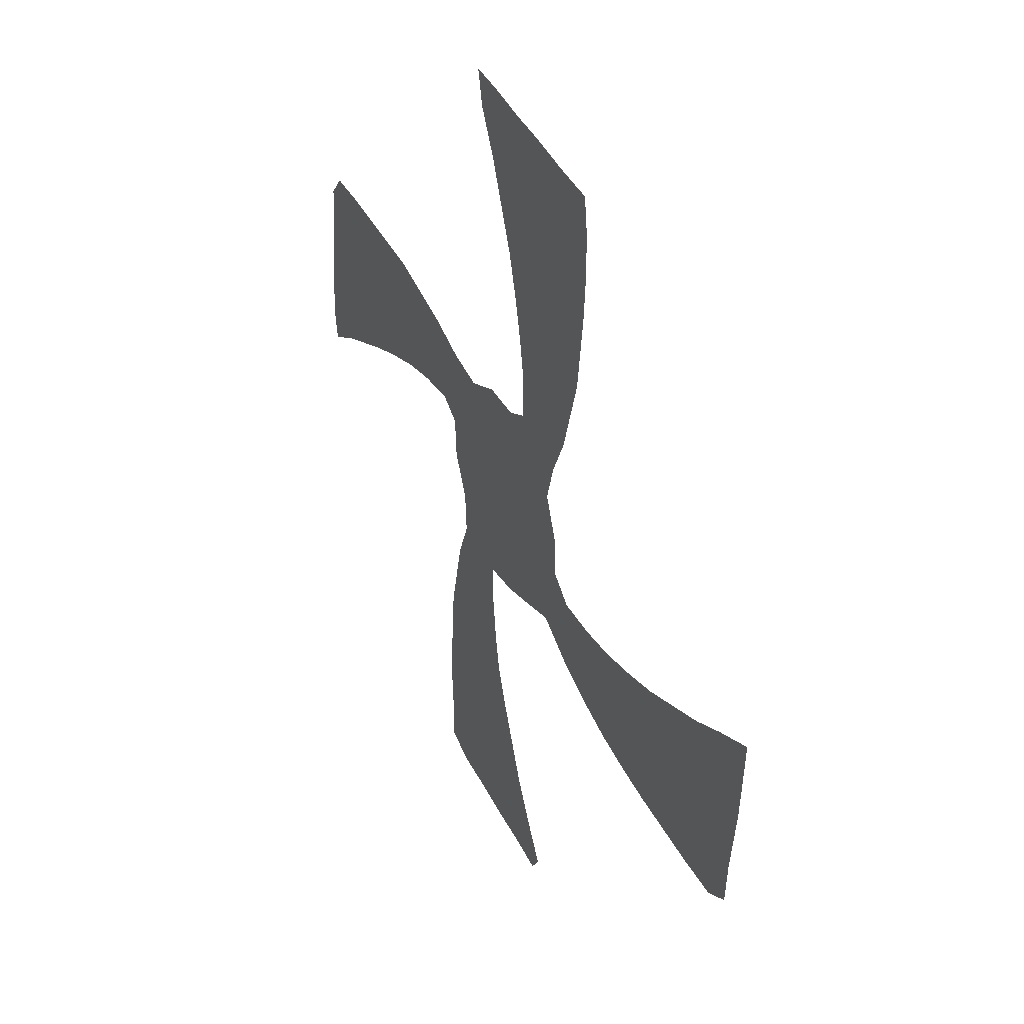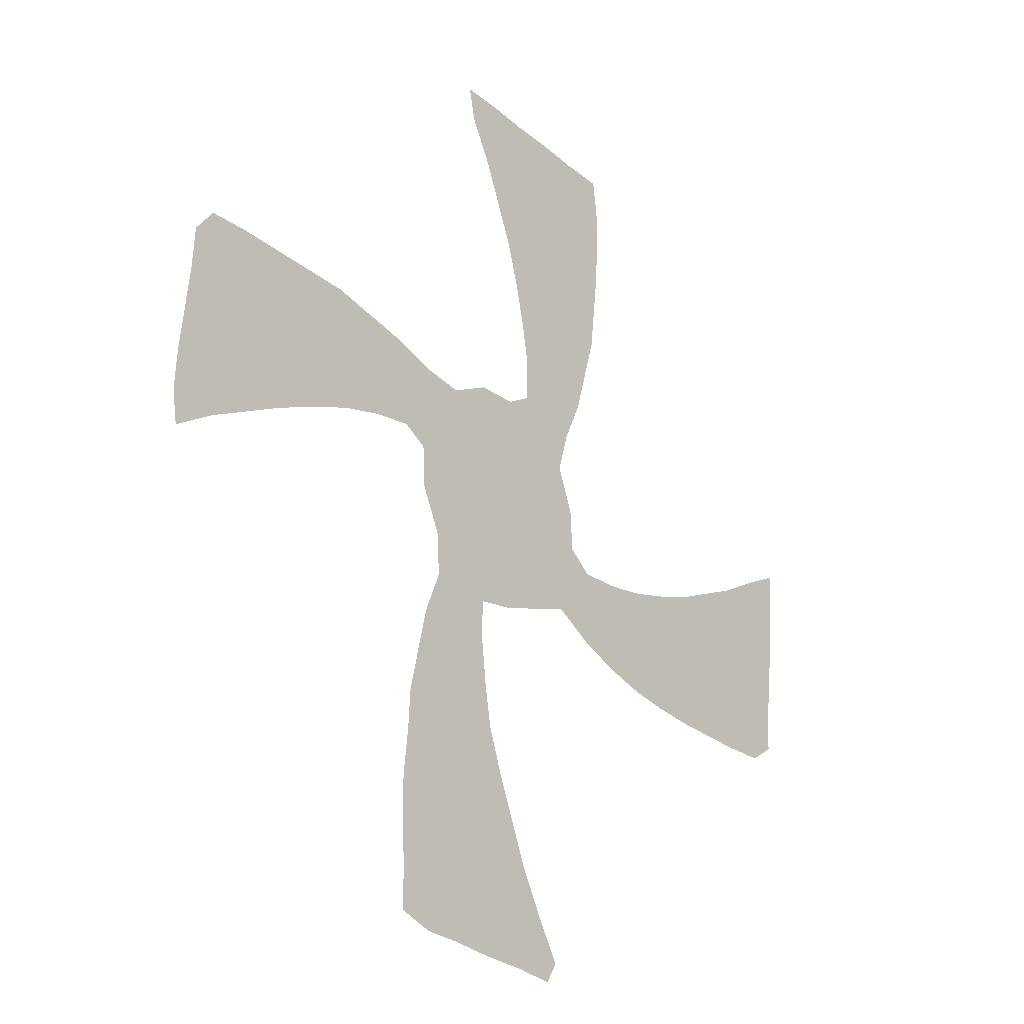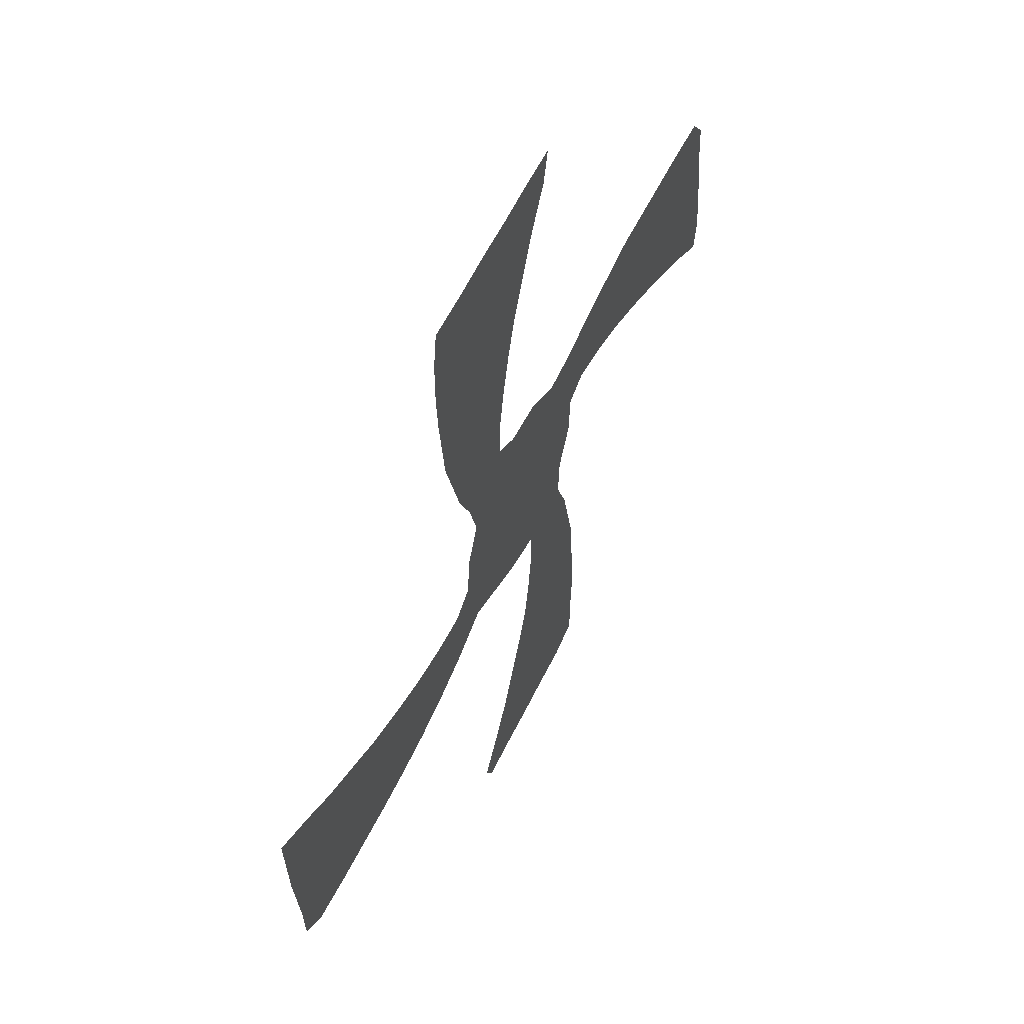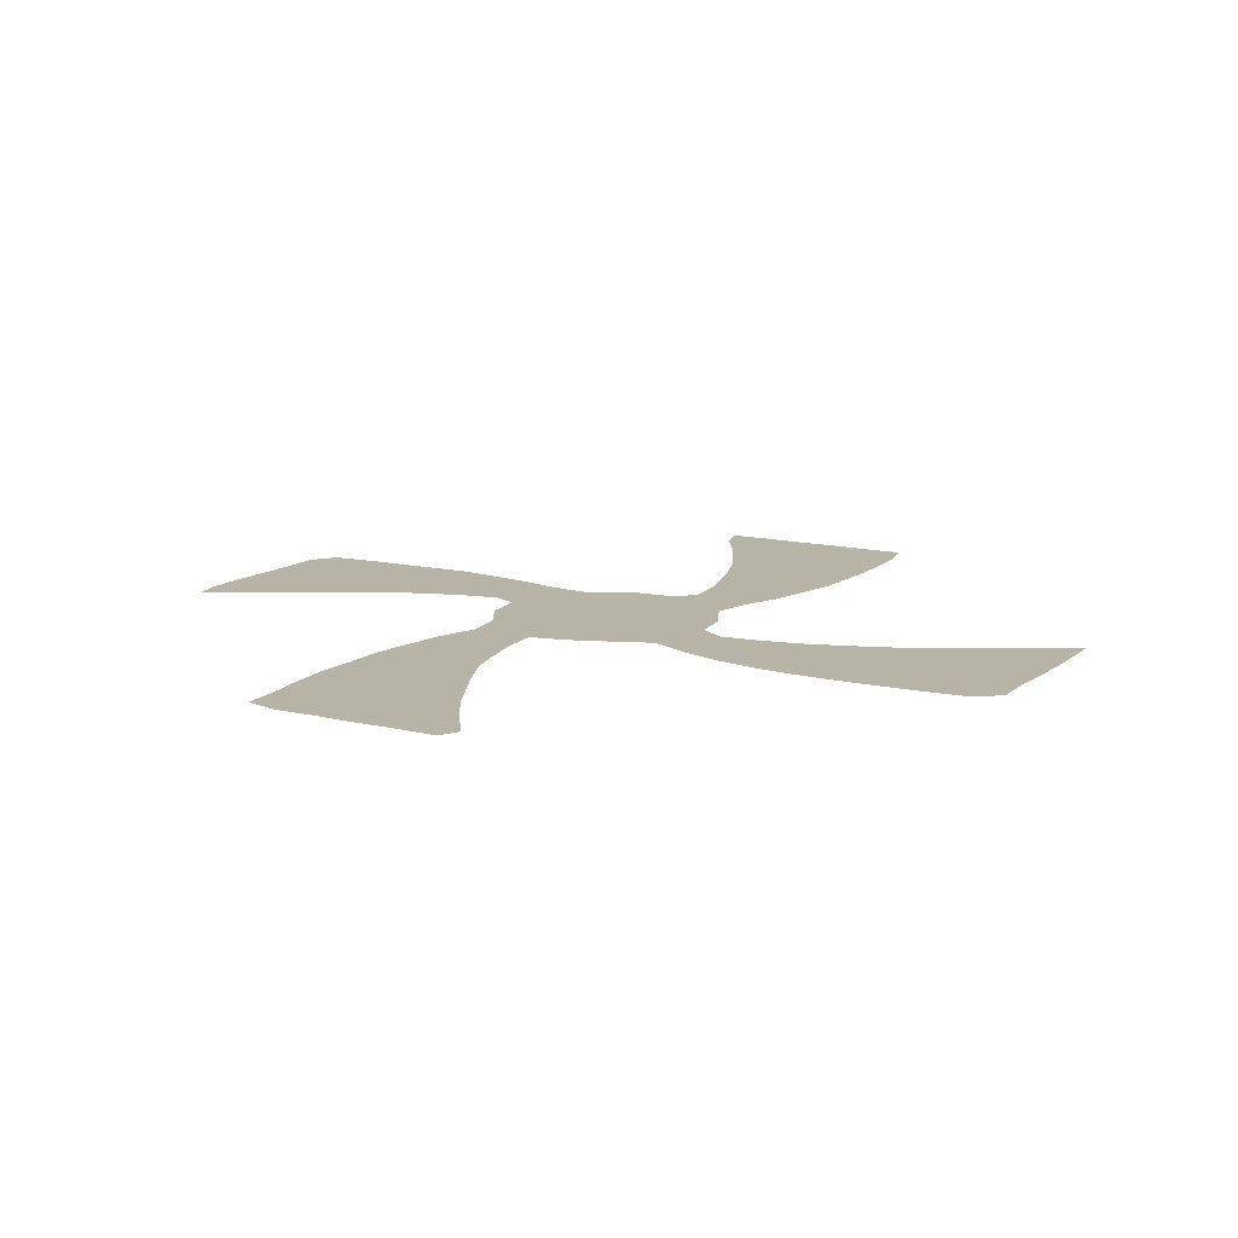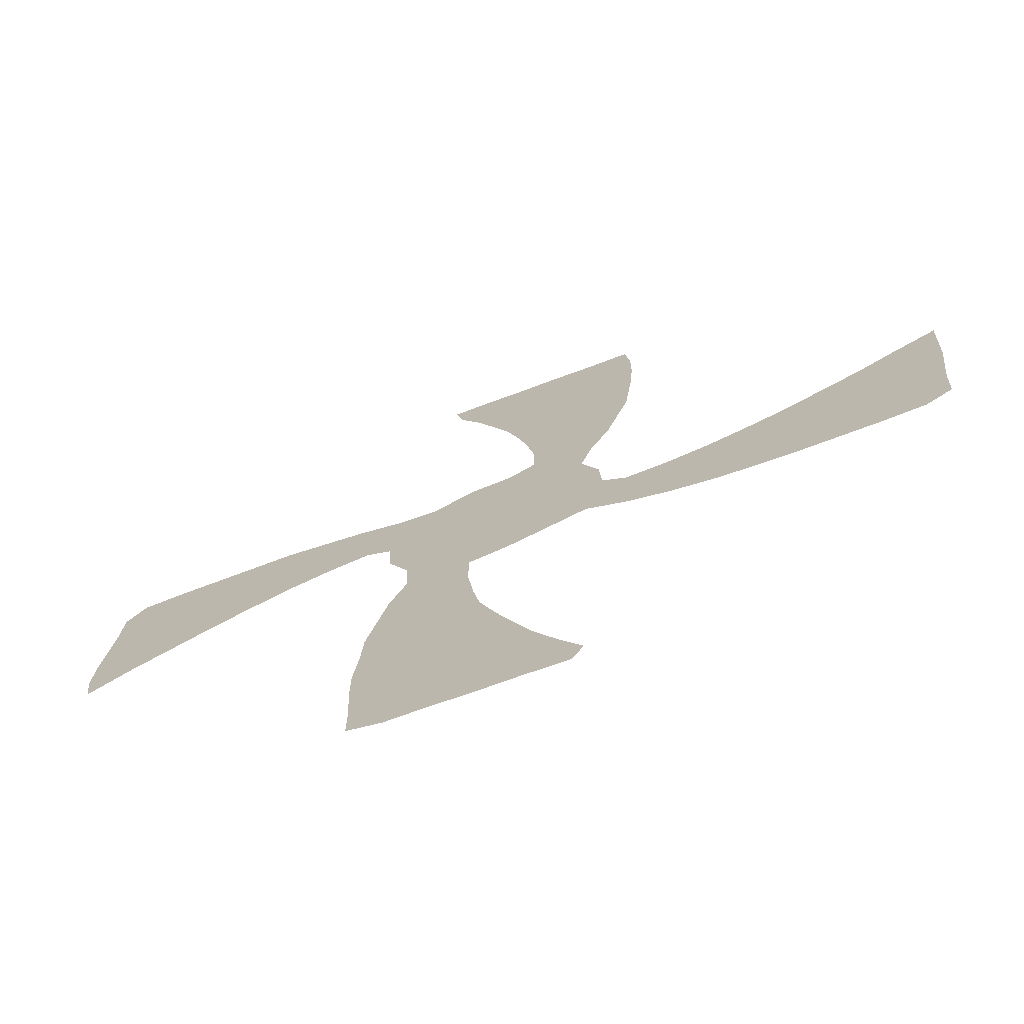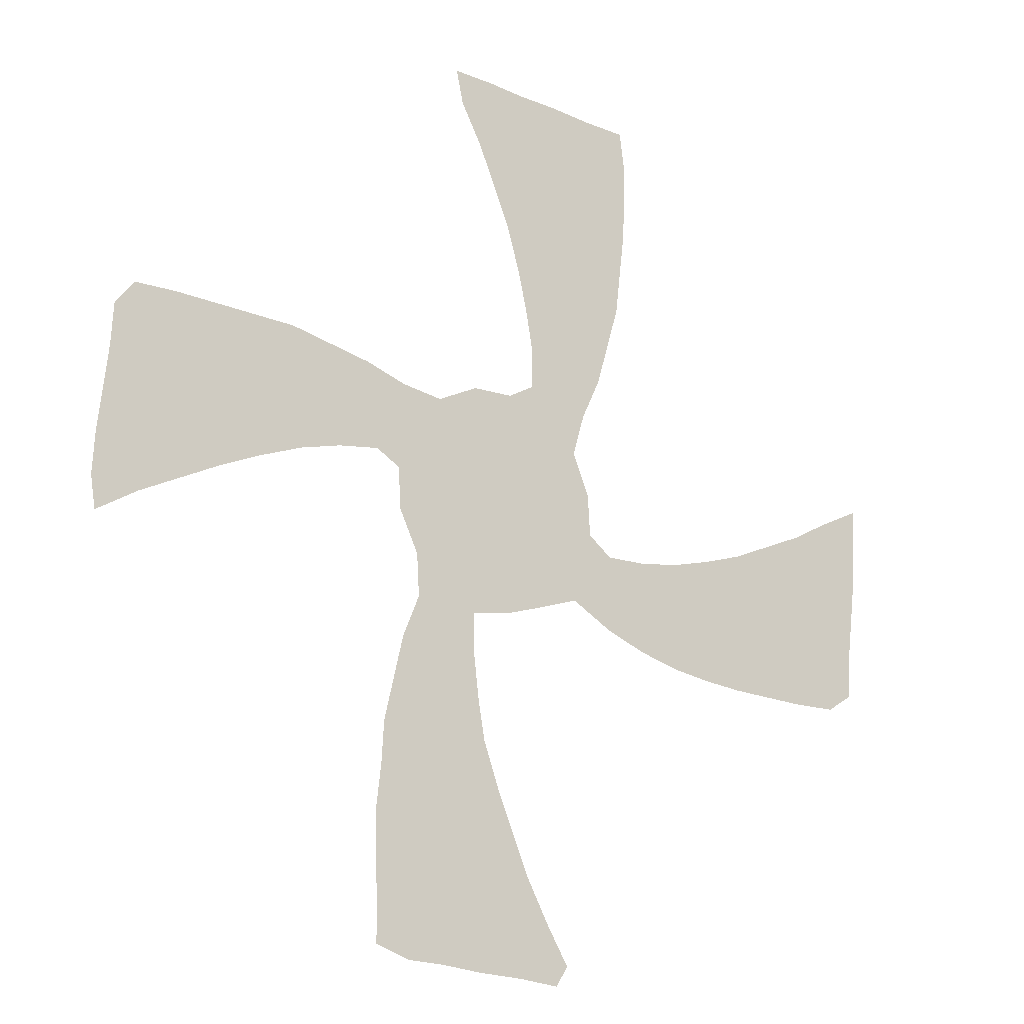
<metadata>
{"format":"obj","ext":"obj","renderer":"f3d","projection":"perspective","resolution":1024,"background":"white","views":[{"elev":39.2,"azim":63.9,"up":"+Y"},{"elev":-24.2,"azim":-50.1,"up":"+Y"},{"elev":56.1,"azim":116.5,"up":"+Y"},{"elev":12.6,"azim":25.2,"up":"+Z"},{"elev":-72.6,"azim":21.6,"up":"+Y"},{"elev":-16.5,"azim":-34.3,"up":"+Y"}]}
</metadata>
<code>
v 0.002609 0.5005 0
v 0.008356 0.5497 0
v 0.01329 0.5922 0
v 0.01591 0.6366 0
v 0.03714 0.6631 0
v 0.08138 0.6631 0
v 0.1313 0.6602 0
v 0.172 0.6578 0
v 0.2175 0.6552 0
v 0.2667 0.6436 0
v 0.3077 0.634 0
v 0.3528 0.618 0
v 0.3979 0.6101 0
v 0.443 0.6313 0
v 0.4881 0.6313 0
v 0.5172 0.6472 0
v 0.5172 0.6923 0
v 0.5094 0.7366 0
v 0.4989 0.7817 0
v 0.4854 0.8276 0
v 0.4685 0.8686 0
v 0.4483 0.9178 0
v 0.4244 0.9629 0
v 0.4164 1 0
v 0.4613 0.9973 0
v 0.503 0.9924 0
v 0.547 0.9897 0
v 0.5927 0.9845 0
v 0.6419 0.9814 0
v 0.6472 0.9416 0
v 0.6471 0.8924 0
v 0.6441 0.8466 0
v 0.6387 0.8014 0
v 0.634 0.7613 0
v 0.6209 0.717 0
v 0.6074 0.6711 0
v 0.5862 0.626 0
v 0.5729 0.5809 0
v 0.5915 0.5358 0
v 0.5942 0.4907 0
v 0.6207 0.4695 0
v 0.6658 0.4695 0
v 0.7109 0.4748 0
v 0.7553 0.4853 0
v 0.8011 0.4987 0
v 0.8453 0.5169 0
v 0.8912 0.5358 0
v 0.9321 0.5575 0
v 0.9814 0.5809 0
v 0.9785 0.5309 0
v 0.9757 0.4861 0
v 0.9712 0.4489 0
v 0.9659 0.4046 0
v 0.9629 0.3554 0
v 0.9337 0.3369 0
v 0.8845 0.337 0
v 0.8385 0.3398 0
v 0.7975 0.3423 0
v 0.7531 0.3475 0
v 0.7082 0.3554 0
v 0.6631 0.3687 0
v 0.618 0.3873 0
v 0.5729 0.4138 0
v 0.5262 0.3992 0
v 0.4854 0.3873 0
v 0.443 0.382 0
v 0.443 0.3369 0
v 0.4489 0.2876 0
v 0.4562 0.2467 0
v 0.4738 0.1974 0
v 0.4924 0.1524 0
v 0.5093 0.1114 0
v 0.5356 0.06207 0
v 0.5597 0.02122 0
v 0.5464 0 0
v 0.5015 0.005242 0
v 0.4526 0.008345 0
v 0.4063 0.01366 0
v 0.366 0.01591 0
v 0.3289 0.02918 0
v 0.3289 0.07343 0
v 0.3263 0.1189 0
v 0.3263 0.1645 0
v 0.3316 0.2103 0
v 0.3342 0.2546 0
v 0.3458 0.3038 0
v 0.3554 0.3448 0
v 0.374 0.3899 0
v 0.3714 0.435 0
v 0.3501 0.4801 0
v 0.3475 0.5252 0
v 0.321 0.5411 0
v 0.2759 0.5358 0
v 0.2308 0.5252 0
v 0.1815 0.5077 0
v 0.1365 0.4889 0
v 0.09054 0.4672 0
v 0.0504 0.4483 0
v 0.005305 0.4218 0
v 0 0.4562 0
v 0.4054 0.1557 0
v 0.5227 0.02842 0
v 0.9224 0.3749 0
v 0.8603 0.4273 0
v 0.9006 0.4614 0
v 0.5786 0.7554 0
v 0.5626 0.7108 0
v 0.3858 0.2084 0
v 0.02477 0.4684 0
v 0.7612 0.4163 0
v 0.4556 0.07664 0
v 0.372 0.056 0
v 0.8097 0.4218 0
v 0.1817 0.59 0
v 0.1431 0.5764 0
v 0.5584 0.8719 0
v 0.5664 0.8151 0
v 0.5568 0.6603 0
v 0.05797 0.6156 0
v 0.08635 0.541 0
v 0.4498 0.5882 0
v 0.3641 0.5686 0
v 0.2443 0.5651 0
v 0.2743 0.5946 0
v 0.4887 0.9206 0
v 0.3932 0.2868 0
v 0.5489 0.454 0
v 0.5367 0.6095 0
v 0.4912 0.4953 0
v 0.6829 0.4362 0
v 0.5903 0.4504 0
v 0.4847 0.0434 0
v 0.9559 0.5441 0
v 0.9326 0.5065 0
v 0.4183 0.3125 0
v 0.4656 0.9615 0
v 0.6102 0.9394 0
v 0.3156 0.5828 0
v 0.05134 0.5068 0
v 0.415 0.4244 0
v 0.4125 0.5577 0
v 0.3899 0.3348 0
v 0.7045 0.4011 0
v 0.6279 0.4323 0
v 0.4111 0.3733 0
v 0.8637 0.4743 0
v 0.6011 0.8958 0
v 0.5463 0.5083 0
v 0.5127 0.8859 0
v 0.4491 0.4721 0
v 0.4969 0.4417 0
v 0.4957 0.5776 0
v 0.8753 0.3813 0
v 0.9114 0.4172 0
v 0.52 0.8484 0
v 0.5639 0.9511 0
v 0.3826 0.5193 0
v 0.422 0.5108 0
v 0.4131 0.2458 0
v 0.517 0.9555 0
v 0.4304 0.1126 0
v 0.1693 0.5509 0
v 0.6023 0.8577 0
v 0.05253 0.5641 0
v 0.471 0.1154 0
v 0.6589 0.4051 0
v 0.8296 0.3833 0
v 0.4506 0.1544 0
v 0.9401 0.4541 0
v 0.5412 0.7664 0
v 0.3635 0.1761 0
v 0.4305 0.2007 0
v 0.3681 0.2501 0
v 0.7847 0.3823 0
v 0.3631 0.1376 0
v 0.4139 0.06707 0
v 0.3915 0.1053 0
v 0.7823 0.4553 0
v 0.144 0.6171 0
v 0.1321 0.5358 0
v 0.605 0.7764 0
v 0.6094 0.8208 0
v 0.5244 0.8078 0
v 0.1029 0.6264 0
v 0.2273 0.6059 0
v 0.2066 0.5578 0
v 0.1895 0.6248 0
v 0.8891 0.5003 0
v 0.4943 0.07833 0
v 0.4416 0.04297 0
v 0.357 0.09719 0
v 0.8275 0.466 0
v 0.5733 0.9147 0
v 0.1007 0.5085 0
v 0.3985 0.472 0
v 0.5419 0.5574 0
v 0.7326 0.4432 0
v 0.7411 0.3819 0
v 0.1005 0.5825 0
v 0.5351 0.9166 0
v 0.4579 0.4236 0
v 0.4602 0.5344 0
v 0.5208 0.4751 0
v 0.5068 0.5342 0
f 74 102 75
f 53 154 103
f 53 103 54
f 4 119 5
f 106 35 181
f 170 107 106
f 172 108 101
f 159 126 173
f 98 109 99
f 1 109 139
f 178 110 113
f 111 190 132
f 168 101 161
f 115 162 114
f 28 137 29
f 116 163 147
f 155 117 116
f 155 183 117
f 117 181 182
f 118 36 107
f 3 2 164
f 13 122 141
f 185 186 123
f 10 185 124
f 114 186 185
f 142 86 126
f 46 146 188
f 148 204 129
f 40 127 131
f 73 189 132
f 132 77 76
f 79 112 80
f 48 133 49
f 134 51 50
f 47 188 134
f 67 135 68
f 113 167 104
f 22 125 136
f 23 136 24
f 138 92 122
f 11 124 138
f 13 121 14
f 151 129 150
f 15 121 152
f 16 128 118
f 197 130 143
f 144 62 166
f 41 131 144
f 66 140 145
f 67 145 142
f 70 172 168
f 102 76 75
f 73 102 74
f 103 56 55
f 103 55 54
f 154 153 103
f 52 169 53
f 154 104 153
f 169 154 53
f 51 169 52
f 119 6 5
f 181 35 34
f 106 107 35
f 18 107 170
f 171 84 83
f 69 159 172
f 159 173 108
f 109 100 99
f 1 100 109
f 139 98 97
f 139 109 98
f 174 59 58
f 71 165 72
f 101 171 175
f 101 175 177
f 111 176 190
f 161 101 177
f 44 178 45
f 7 179 8
f 162 180 95
f 137 30 29
f 137 31 30
f 182 181 33
f 155 116 149
f 147 163 31
f 116 117 163
f 163 182 32
f 107 36 35
f 118 37 36
f 16 118 17
f 17 118 107
f 3 119 4
f 119 184 6
f 119 199 184
f 122 91 157
f 121 13 141
f 12 122 13
f 9 187 185
f 123 94 93
f 124 123 93
f 186 95 94
f 8 187 9
f 122 92 91
f 68 126 159
f 189 165 111
f 173 86 85
f 67 142 135
f 135 142 126
f 65 201 66
f 40 148 127
f 127 151 64
f 39 148 40
f 166 62 61
f 127 64 63
f 131 127 63
f 132 190 77
f 102 132 76
f 72 189 73
f 73 132 102
f 78 112 79
f 112 191 81
f 112 81 80
f 133 50 49
f 133 134 50
f 47 134 48
f 48 134 133
f 46 188 47
f 134 169 51
f 113 174 167
f 153 57 56
f 46 192 146
f 192 113 104
f 22 136 23
f 136 26 25
f 136 125 160
f 136 25 24
f 156 193 137
f 125 200 160
f 156 200 193
f 27 156 28
f 11 138 12
f 12 138 122
f 10 124 11
f 138 93 92
f 138 124 93
f 1 139 2
f 194 97 96
f 2 139 164
f 121 15 14
f 140 150 195
f 88 140 89
f 157 91 90
f 141 157 158
f 150 158 195
f 142 87 86
f 128 152 196
f 37 128 38
f 15 128 16
f 118 128 37
f 198 143 60
f 42 130 43
f 43 197 44
f 198 60 59
f 40 131 41
f 41 144 42
f 42 144 130
f 144 63 62
f 144 131 63
f 145 140 88
f 66 145 67
f 142 88 87
f 142 145 88
f 146 104 105
f 3 164 119
f 199 120 180
f 39 196 148
f 148 196 204
f 46 45 192
f 149 116 200
f 65 151 201
f 201 151 150
f 121 141 202
f 15 152 128
f 153 56 103
f 105 104 154
f 20 155 21
f 21 155 149
f 203 151 127
f 148 203 127
f 151 65 64
f 147 31 137
f 156 137 28
f 200 116 193
f 141 122 157
f 158 157 195
f 202 141 158
f 150 129 202
f 168 172 101
f 84 108 173
f 69 68 159
f 172 159 108
f 44 197 178
f 78 190 176
f 165 168 161
f 165 161 111
f 111 161 176
f 68 135 126
f 162 95 186
f 162 115 180
f 199 115 179
f 170 117 183
f 163 32 31
f 163 117 182
f 186 94 123
f 106 181 117
f 21 149 125
f 187 179 114
f 189 111 132
f 71 168 165
f 45 178 192
f 143 166 61
f 167 57 153
f 167 58 57
f 139 194 120
f 199 180 115
f 143 198 110
f 174 110 198
f 43 130 197
f 70 168 71
f 136 160 26
f 105 154 169
f 134 105 169
f 18 170 19
f 19 170 183
f 170 106 117
f 108 84 171
f 101 108 171
f 69 172 70
f 173 85 84
f 173 126 86
f 198 59 174
f 113 110 174
f 175 83 82
f 175 171 83
f 177 191 112
f 176 112 78
f 176 161 177
f 176 177 112
f 177 175 191
f 178 113 192
f 179 187 8
f 179 115 114
f 180 96 95
f 194 96 180
f 181 34 33
f 182 33 32
f 19 183 20
f 20 183 155
f 184 7 6
f 184 179 7
f 120 194 180
f 119 164 199
f 184 199 179
f 9 185 10
f 124 185 123
f 114 162 186
f 21 125 22
f 17 107 18
f 188 105 134
f 187 114 185
f 146 105 188
f 72 165 189
f 190 78 77
f 191 82 81
f 175 82 191
f 167 174 58
f 104 167 153
f 192 104 146
f 144 166 130
f 160 27 26
f 160 156 27
f 193 147 137
f 193 116 147
f 139 97 194
f 164 139 120
f 140 195 89
f 195 90 89
f 128 196 38
f 39 38 196
f 143 61 60
f 143 130 166
f 197 110 178
f 197 143 110
f 164 120 199
f 149 200 125
f 160 200 156
f 66 201 140
f 140 201 150
f 204 202 129
f 204 152 202
f 152 121 202
f 129 151 203
f 148 129 203
f 195 157 90
f 150 202 158
f 204 196 152

</code>
